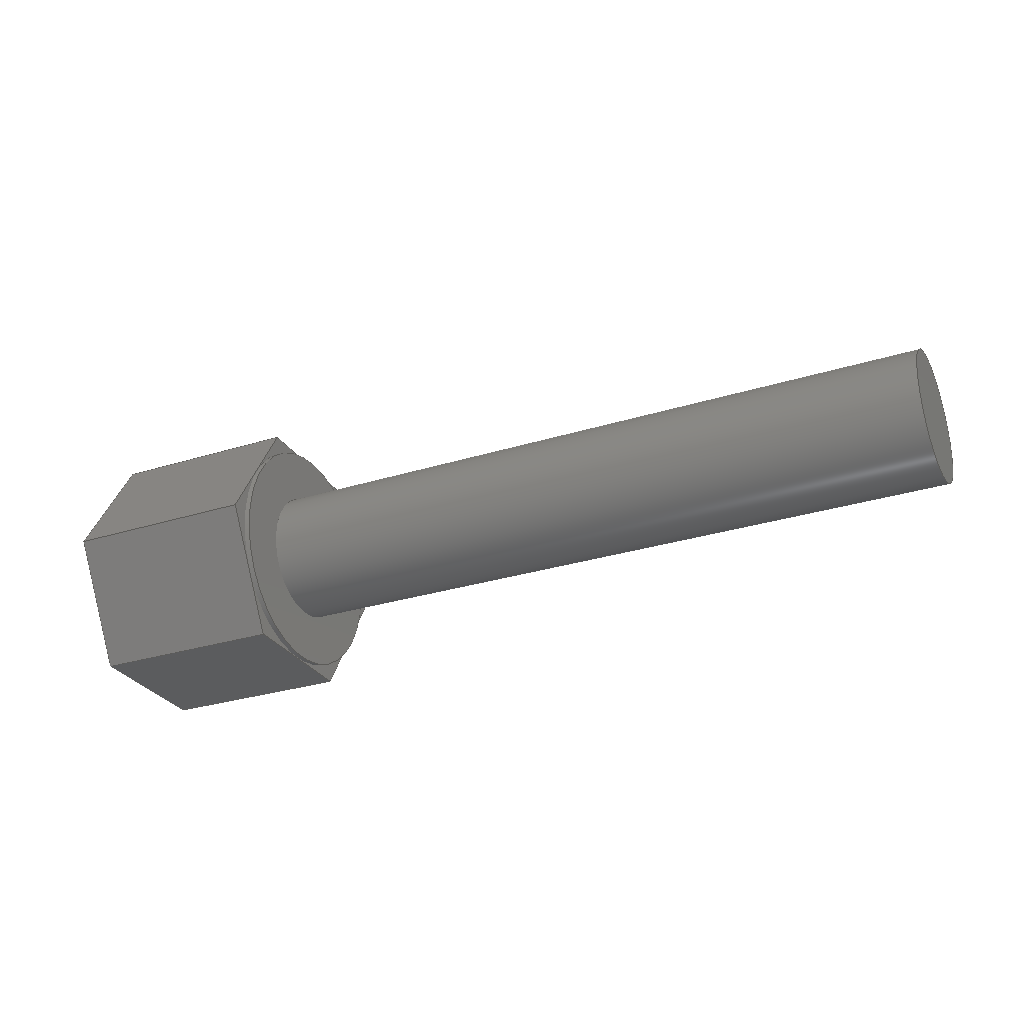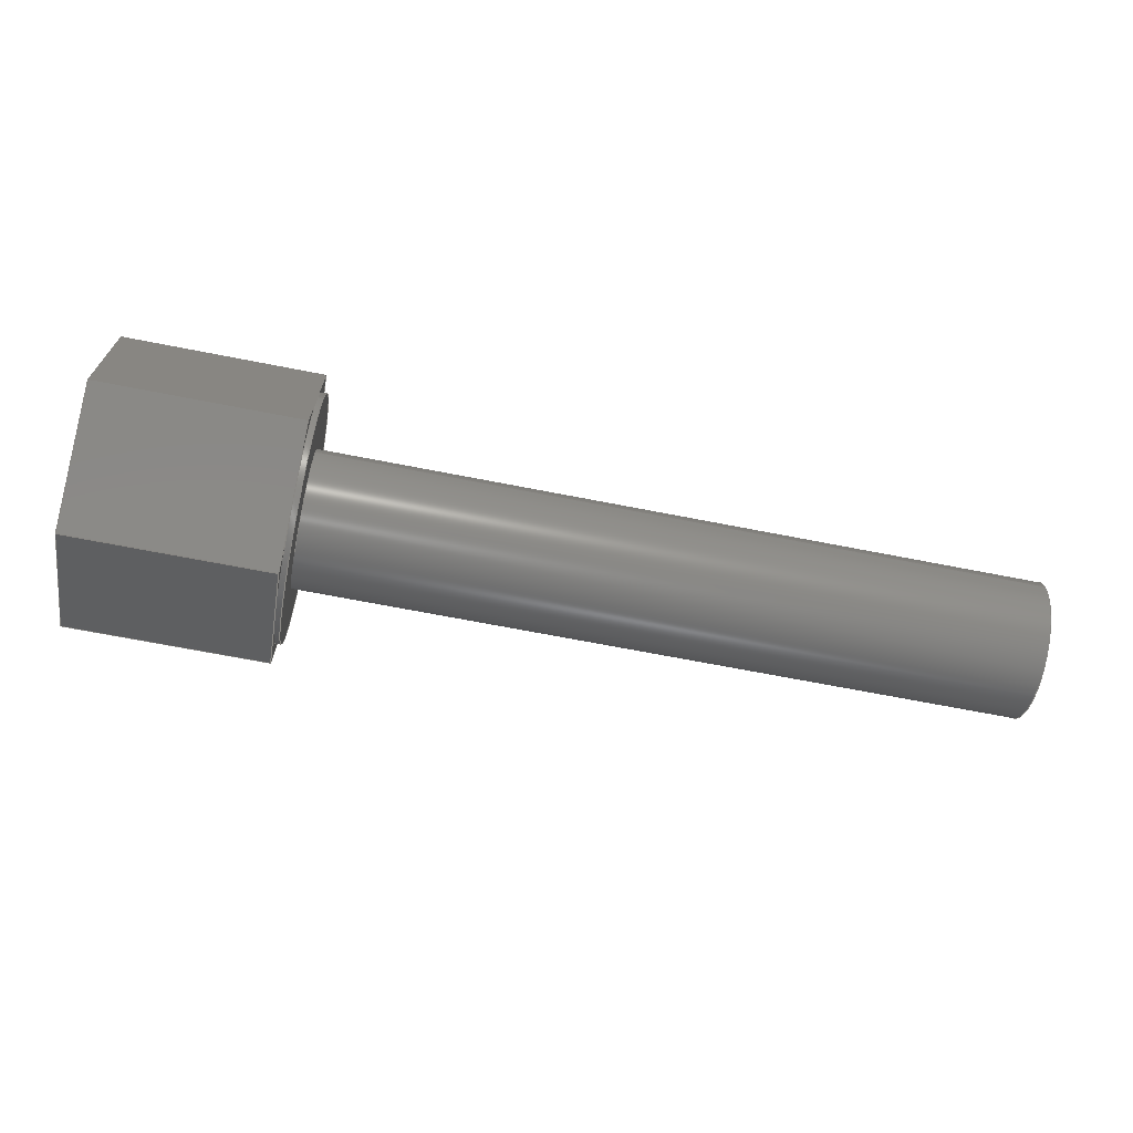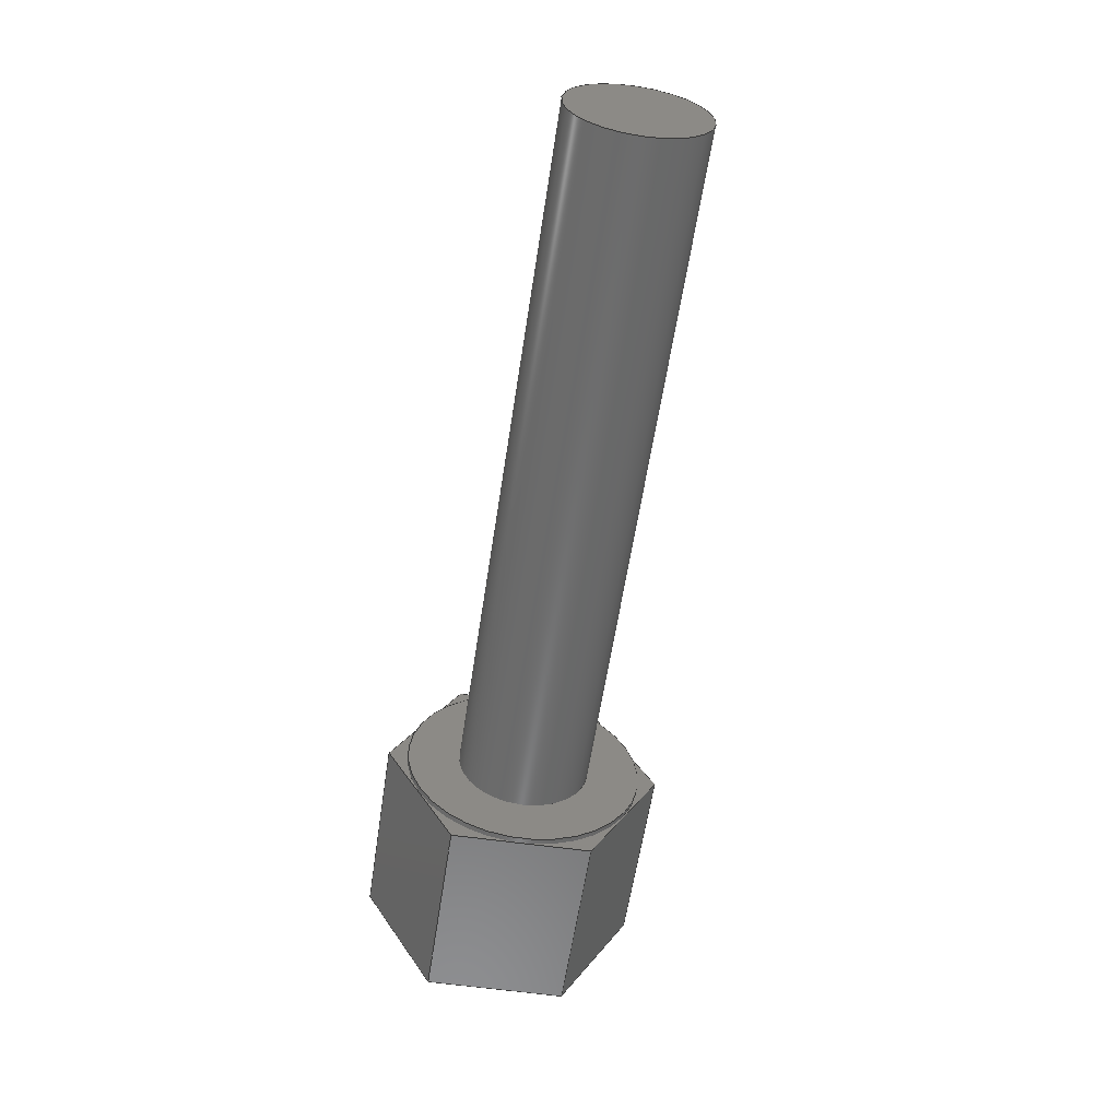
<metadata>
{"format":"step","ext":"step","renderer":"f3d","projection":"perspective","resolution":1024,"background":"white","views":[{"elev":-28.9,"azim":25.1,"up":"+Z"},{"elev":-68.2,"azim":-11.1,"up":"+Y"},{"elev":-59.0,"azim":81.4,"up":"+Z"}]}
</metadata>
<code>
ISO-10303-21;
DATA;
#1=MECHANICAL_DESIGN_GEOMETRIC_PRESENTATION_REPRESENTATION('',(#4),#330);
#2=SHAPE_REPRESENTATION_RELATIONSHIP('SRR','None',#337,#3);
#3=ADVANCED_BREP_SHAPE_REPRESENTATION('',(#5),#329);
#4=STYLED_ITEM('',(#346),#5);
#5=MANIFOLD_SOLID_BREP('Body1',#190);
#6=FACE_BOUND('',#32,.T.);
#7=FACE_BOUND('',#37,.T.);
#8=PLANE('',#207);
#9=PLANE('',#208);
#10=PLANE('',#209);
#11=PLANE('',#210);
#12=PLANE('',#211);
#13=PLANE('',#213);
#14=PLANE('',#214);
#15=PLANE('',#215);
#16=PLANE('',#216);
#17=PLANE('',#219);
#18=FACE_OUTER_BOUND('',#30,.T.);
#19=FACE_OUTER_BOUND('',#31,.T.);
#20=FACE_OUTER_BOUND('',#33,.T.);
#21=FACE_OUTER_BOUND('',#34,.T.);
#22=FACE_OUTER_BOUND('',#35,.T.);
#23=FACE_OUTER_BOUND('',#36,.T.);
#24=FACE_OUTER_BOUND('',#38,.T.);
#25=FACE_OUTER_BOUND('',#39,.T.);
#26=FACE_OUTER_BOUND('',#40,.T.);
#27=FACE_OUTER_BOUND('',#41,.T.);
#28=FACE_OUTER_BOUND('',#42,.T.);
#29=FACE_OUTER_BOUND('',#43,.T.);
#30=EDGE_LOOP('',(#128,#129,#130,#131));
#31=EDGE_LOOP('',(#132,#133,#134,#135,#136,#137));
#32=EDGE_LOOP('',(#138));
#33=EDGE_LOOP('',(#139,#140,#141,#142));
#34=EDGE_LOOP('',(#143,#144,#145,#146));
#35=EDGE_LOOP('',(#147,#148,#149,#150));
#36=EDGE_LOOP('',(#151));
#37=EDGE_LOOP('',(#152));
#38=EDGE_LOOP('',(#153,#154,#155,#156));
#39=EDGE_LOOP('',(#157,#158,#159,#160));
#40=EDGE_LOOP('',(#161,#162,#163,#164));
#41=EDGE_LOOP('',(#165,#166,#167,#168,#169,#170));
#42=EDGE_LOOP('',(#171,#172,#173,#174));
#43=EDGE_LOOP('',(#175));
#44=LINE('',#279,#64);
#45=LINE('',#284,#65);
#46=LINE('',#286,#66);
#47=LINE('',#288,#67);
#48=LINE('',#290,#68);
#49=LINE('',#292,#69);
#50=LINE('',#293,#70);
#51=LINE('',#296,#71);
#52=LINE('',#298,#72);
#53=LINE('',#299,#73);
#54=LINE('',#302,#74);
#55=LINE('',#303,#75);
#56=LINE('',#306,#76);
#57=LINE('',#307,#77);
#58=LINE('',#313,#78);
#59=LINE('',#314,#79);
#60=LINE('',#317,#80);
#61=LINE('',#318,#81);
#62=LINE('',#320,#82);
#63=LINE('',#325,#83);
#64=VECTOR('',#226,1.075);
#65=VECTOR('',#231,1);
#66=VECTOR('',#232,1);
#67=VECTOR('',#233,1);
#68=VECTOR('',#234,1);
#69=VECTOR('',#235,1);
#70=VECTOR('',#236,1);
#71=VECTOR('',#239,1);
#72=VECTOR('',#240,1);
#73=VECTOR('',#241,1);
#74=VECTOR('',#244,1);
#75=VECTOR('',#245,1);
#76=VECTOR('',#248,1);
#77=VECTOR('',#249,1);
#78=VECTOR('',#256,1);
#79=VECTOR('',#257,1);
#80=VECTOR('',#260,1);
#81=VECTOR('',#261,1);
#82=VECTOR('',#264,1);
#83=VECTOR('',#271,0.6);
#84=CIRCLE('',#205,1.075);
#85=CIRCLE('',#206,1.075);
#86=CIRCLE('',#212,0.6);
#87=CIRCLE('',#218,0.6);
#88=VERTEX_POINT('',#276);
#89=VERTEX_POINT('',#278);
#90=VERTEX_POINT('',#282);
#91=VERTEX_POINT('',#283);
#92=VERTEX_POINT('',#285);
#93=VERTEX_POINT('',#287);
#94=VERTEX_POINT('',#289);
#95=VERTEX_POINT('',#291);
#96=VERTEX_POINT('',#295);
#97=VERTEX_POINT('',#297);
#98=VERTEX_POINT('',#301);
#99=VERTEX_POINT('',#305);
#100=VERTEX_POINT('',#309);
#101=VERTEX_POINT('',#312);
#102=VERTEX_POINT('',#316);
#103=VERTEX_POINT('',#323);
#104=EDGE_CURVE('',#88,#88,#84,.T.);
#105=EDGE_CURVE('',#88,#89,#44,.T.);
#106=EDGE_CURVE('',#89,#89,#85,.T.);
#107=EDGE_CURVE('',#90,#91,#45,.T.);
#108=EDGE_CURVE('',#92,#90,#46,.T.);
#109=EDGE_CURVE('',#93,#92,#47,.T.);
#110=EDGE_CURVE('',#94,#93,#48,.T.);
#111=EDGE_CURVE('',#95,#94,#49,.T.);
#112=EDGE_CURVE('',#91,#95,#50,.T.);
#113=EDGE_CURVE('',#94,#96,#51,.T.);
#114=EDGE_CURVE('',#97,#96,#52,.T.);
#115=EDGE_CURVE('',#95,#97,#53,.T.);
#116=EDGE_CURVE('',#93,#98,#54,.T.);
#117=EDGE_CURVE('',#96,#98,#55,.T.);
#118=EDGE_CURVE('',#92,#99,#56,.T.);
#119=EDGE_CURVE('',#98,#99,#57,.T.);
#120=EDGE_CURVE('',#100,#100,#86,.T.);
#121=EDGE_CURVE('',#101,#97,#58,.T.);
#122=EDGE_CURVE('',#91,#101,#59,.T.);
#123=EDGE_CURVE('',#102,#101,#60,.T.);
#124=EDGE_CURVE('',#90,#102,#61,.T.);
#125=EDGE_CURVE('',#99,#102,#62,.T.);
#126=EDGE_CURVE('',#103,#103,#87,.T.);
#127=EDGE_CURVE('',#103,#100,#63,.T.);
#128=ORIENTED_EDGE('',*,*,#104,.F.);
#129=ORIENTED_EDGE('',*,*,#105,.T.);
#130=ORIENTED_EDGE('',*,*,#106,.T.);
#131=ORIENTED_EDGE('',*,*,#105,.F.);
#132=ORIENTED_EDGE('',*,*,#107,.F.);
#133=ORIENTED_EDGE('',*,*,#108,.F.);
#134=ORIENTED_EDGE('',*,*,#109,.F.);
#135=ORIENTED_EDGE('',*,*,#110,.F.);
#136=ORIENTED_EDGE('',*,*,#111,.F.);
#137=ORIENTED_EDGE('',*,*,#112,.F.);
#138=ORIENTED_EDGE('',*,*,#106,.F.);
#139=ORIENTED_EDGE('',*,*,#111,.T.);
#140=ORIENTED_EDGE('',*,*,#113,.T.);
#141=ORIENTED_EDGE('',*,*,#114,.F.);
#142=ORIENTED_EDGE('',*,*,#115,.F.);
#143=ORIENTED_EDGE('',*,*,#110,.T.);
#144=ORIENTED_EDGE('',*,*,#116,.T.);
#145=ORIENTED_EDGE('',*,*,#117,.F.);
#146=ORIENTED_EDGE('',*,*,#113,.F.);
#147=ORIENTED_EDGE('',*,*,#109,.T.);
#148=ORIENTED_EDGE('',*,*,#118,.T.);
#149=ORIENTED_EDGE('',*,*,#119,.F.);
#150=ORIENTED_EDGE('',*,*,#116,.F.);
#151=ORIENTED_EDGE('',*,*,#104,.T.);
#152=ORIENTED_EDGE('',*,*,#120,.F.);
#153=ORIENTED_EDGE('',*,*,#112,.T.);
#154=ORIENTED_EDGE('',*,*,#115,.T.);
#155=ORIENTED_EDGE('',*,*,#121,.F.);
#156=ORIENTED_EDGE('',*,*,#122,.F.);
#157=ORIENTED_EDGE('',*,*,#107,.T.);
#158=ORIENTED_EDGE('',*,*,#122,.T.);
#159=ORIENTED_EDGE('',*,*,#123,.F.);
#160=ORIENTED_EDGE('',*,*,#124,.F.);
#161=ORIENTED_EDGE('',*,*,#108,.T.);
#162=ORIENTED_EDGE('',*,*,#124,.T.);
#163=ORIENTED_EDGE('',*,*,#125,.F.);
#164=ORIENTED_EDGE('',*,*,#118,.F.);
#165=ORIENTED_EDGE('',*,*,#125,.T.);
#166=ORIENTED_EDGE('',*,*,#123,.T.);
#167=ORIENTED_EDGE('',*,*,#121,.T.);
#168=ORIENTED_EDGE('',*,*,#114,.T.);
#169=ORIENTED_EDGE('',*,*,#117,.T.);
#170=ORIENTED_EDGE('',*,*,#119,.T.);
#171=ORIENTED_EDGE('',*,*,#126,.F.);
#172=ORIENTED_EDGE('',*,*,#127,.T.);
#173=ORIENTED_EDGE('',*,*,#120,.T.);
#174=ORIENTED_EDGE('',*,*,#127,.F.);
#175=ORIENTED_EDGE('',*,*,#126,.T.);
#176=CYLINDRICAL_SURFACE('',#204,1.075);
#177=CYLINDRICAL_SURFACE('',#217,0.6);
#178=ADVANCED_FACE('',(#18),#176,.T.);
#179=ADVANCED_FACE('',(#19,#6),#8,.T.);
#180=ADVANCED_FACE('',(#20),#9,.T.);
#181=ADVANCED_FACE('',(#21),#10,.T.);
#182=ADVANCED_FACE('',(#22),#11,.T.);
#183=ADVANCED_FACE('',(#23,#7),#12,.F.);
#184=ADVANCED_FACE('',(#24),#13,.T.);
#185=ADVANCED_FACE('',(#25),#14,.T.);
#186=ADVANCED_FACE('',(#26),#15,.T.);
#187=ADVANCED_FACE('',(#27),#16,.T.);
#188=ADVANCED_FACE('',(#28),#177,.T.);
#189=ADVANCED_FACE('',(#29),#17,.T.);
#190=CLOSED_SHELL('',(#178,#179,#180,#181,#182,#183,#184,#185,#186,#187,
#188,#189));
#191=DERIVED_UNIT_ELEMENT(#193,1);
#192=DERIVED_UNIT_ELEMENT(#332,3);
#193=(
MASS_UNIT()
NAMED_UNIT(*)
SI_UNIT(.KILO.,.GRAM.)
);
#194=DERIVED_UNIT((#191,#192));
#195=MEASURE_REPRESENTATION_ITEM('density measure',
POSITIVE_RATIO_MEASURE(7850),#194);
#196=PROPERTY_DEFINITION_REPRESENTATION(#201,#198);
#197=PROPERTY_DEFINITION_REPRESENTATION(#202,#199);
#198=REPRESENTATION('material name',(#200),#329);
#199=REPRESENTATION('density',(#195),#329);
#200=DESCRIPTIVE_REPRESENTATION_ITEM('Steel','Steel');
#201=PROPERTY_DEFINITION('material property','material name',#339);
#202=PROPERTY_DEFINITION('material property','density of part',#339);
#203=AXIS2_PLACEMENT_3D('placement',#274,#220,#221);
#204=AXIS2_PLACEMENT_3D('',#275,#222,#223);
#205=AXIS2_PLACEMENT_3D('',#277,#224,#225);
#206=AXIS2_PLACEMENT_3D('',#280,#227,#228);
#207=AXIS2_PLACEMENT_3D('',#281,#229,#230);
#208=AXIS2_PLACEMENT_3D('',#294,#237,#238);
#209=AXIS2_PLACEMENT_3D('',#300,#242,#243);
#210=AXIS2_PLACEMENT_3D('',#304,#246,#247);
#211=AXIS2_PLACEMENT_3D('',#308,#250,#251);
#212=AXIS2_PLACEMENT_3D('',#310,#252,#253);
#213=AXIS2_PLACEMENT_3D('',#311,#254,#255);
#214=AXIS2_PLACEMENT_3D('',#315,#258,#259);
#215=AXIS2_PLACEMENT_3D('',#319,#262,#263);
#216=AXIS2_PLACEMENT_3D('',#321,#265,#266);
#217=AXIS2_PLACEMENT_3D('',#322,#267,#268);
#218=AXIS2_PLACEMENT_3D('',#324,#269,#270);
#219=AXIS2_PLACEMENT_3D('',#326,#272,#273);
#220=DIRECTION('axis',(0,0,1));
#221=DIRECTION('refdir',(1,0,0));
#222=DIRECTION('center_axis',(-1,0,0));
#223=DIRECTION('ref_axis',(0,0,-1));
#224=DIRECTION('center_axis',(1,0,0));
#225=DIRECTION('ref_axis',(0,0,-1));
#226=DIRECTION('',(-1,0,0));
#227=DIRECTION('center_axis',(1,0,0));
#228=DIRECTION('ref_axis',(0,0,-1));
#229=DIRECTION('center_axis',(1,0,0));
#230=DIRECTION('ref_axis',(0,0,-1));
#231=DIRECTION('',(0,-1,-0.004476));
#232=DIRECTION('',(0,-0.4961,-0.8683));
#233=DIRECTION('',(0,0.5039,-0.8638));
#234=DIRECTION('',(0,1,0.004476));
#235=DIRECTION('',(0,0.4961,0.8683));
#236=DIRECTION('',(0,-0.5039,0.8638));
#237=DIRECTION('center_axis',(0,-0.8683,0.4961));
#238=DIRECTION('ref_axis',(0,0.4961,0.8683));
#239=DIRECTION('',(-1,0,0));
#240=DIRECTION('',(0,0.4961,0.8683));
#241=DIRECTION('',(-1,0,0));
#242=DIRECTION('center_axis',(0,-0.004476,1));
#243=DIRECTION('ref_axis',(0,1,0.004476));
#244=DIRECTION('',(-1,0,0));
#245=DIRECTION('',(0,1,0.004476));
#246=DIRECTION('center_axis',(0,0.8638,0.5039));
#247=DIRECTION('ref_axis',(0,0.5039,-0.8638));
#248=DIRECTION('',(-1,0,0));
#249=DIRECTION('',(0,0.5039,-0.8638));
#250=DIRECTION('center_axis',(-1,0,0));
#251=DIRECTION('ref_axis',(0,0,1));
#252=DIRECTION('center_axis',(1,0,0));
#253=DIRECTION('ref_axis',(0,0,-1));
#254=DIRECTION('center_axis',(0,-0.8638,-0.5039));
#255=DIRECTION('ref_axis',(0,-0.5039,0.8638));
#256=DIRECTION('',(0,-0.5039,0.8638));
#257=DIRECTION('',(-1,0,0));
#258=DIRECTION('center_axis',(0,0.004476,-1));
#259=DIRECTION('ref_axis',(0,-1,-0.004476));
#260=DIRECTION('',(0,-1,-0.004476));
#261=DIRECTION('',(-1,0,0));
#262=DIRECTION('center_axis',(0,0.8683,-0.4961));
#263=DIRECTION('ref_axis',(0,-0.4961,-0.8683));
#264=DIRECTION('',(0,-0.4961,-0.8683));
#265=DIRECTION('center_axis',(-1,0,0));
#266=DIRECTION('ref_axis',(0,0,1));
#267=DIRECTION('center_axis',(1,0,0));
#268=DIRECTION('ref_axis',(0,0,-1));
#269=DIRECTION('center_axis',(1,0,0));
#270=DIRECTION('ref_axis',(0,0,-1));
#271=DIRECTION('',(-1,0,0));
#272=DIRECTION('center_axis',(1,0,0));
#273=DIRECTION('ref_axis',(0,0,-1));
#274=CARTESIAN_POINT('',(0,0,0));
#275=CARTESIAN_POINT('Origin',(0,0,0));
#276=CARTESIAN_POINT('',(0,-1.316e-16,1.075));
#277=CARTESIAN_POINT('Origin',(0,0,0));
#278=CARTESIAN_POINT('',(-0.05,-1.316e-16,1.075));
#279=CARTESIAN_POINT('',(0,1.316e-16,1.075));
#280=CARTESIAN_POINT('Origin',(-0.05,0,0));
#281=CARTESIAN_POINT('Origin',(-0.05,0,2.22e-16));
#282=CARTESIAN_POINT('',(-0.05,0.6284,-1.077));
#283=CARTESIAN_POINT('',(-0.05,-0.6187,-1.083));
#284=CARTESIAN_POINT('',(-0.05,0.3166,-1.079));
#285=CARTESIAN_POINT('',(-0.05,1.247,0.005581));
#286=CARTESIAN_POINT('',(-0.05,1.092,-0.2651));
#287=CARTESIAN_POINT('',(-0.05,0.6187,1.083));
#288=CARTESIAN_POINT('',(-0.05,0.7758,0.8135));
#289=CARTESIAN_POINT('',(-0.05,-0.6284,1.077));
#290=CARTESIAN_POINT('',(-0.05,-0.3166,1.079));
#291=CARTESIAN_POINT('',(-0.05,-1.247,-0.005581));
#292=CARTESIAN_POINT('',(-0.05,-1.092,0.2651));
#293=CARTESIAN_POINT('',(-0.05,-0.7758,-0.8135));
#294=CARTESIAN_POINT('Origin',(0,-1.247,-0.005581));
#295=CARTESIAN_POINT('',(-1.8,-0.6284,1.077));
#296=CARTESIAN_POINT('',(0,-0.6284,1.077));
#297=CARTESIAN_POINT('',(-1.8,-1.247,-0.005581));
#298=CARTESIAN_POINT('',(-1.8,-1.247,-0.005581));
#299=CARTESIAN_POINT('',(0,-1.247,-0.005581));
#300=CARTESIAN_POINT('Origin',(0,-0.6284,1.077));
#301=CARTESIAN_POINT('',(-1.8,0.6187,1.083));
#302=CARTESIAN_POINT('',(0,0.6187,1.083));
#303=CARTESIAN_POINT('',(-1.8,-0.6284,1.077));
#304=CARTESIAN_POINT('Origin',(0,0.6187,1.083));
#305=CARTESIAN_POINT('',(-1.8,1.247,0.005581));
#306=CARTESIAN_POINT('',(0,1.247,0.005581));
#307=CARTESIAN_POINT('',(-1.8,0.6187,1.083));
#308=CARTESIAN_POINT('Origin',(0,0,0));
#309=CARTESIAN_POINT('',(0,-7.348e-17,0.6));
#310=CARTESIAN_POINT('Origin',(0,0,0));
#311=CARTESIAN_POINT('Origin',(0,-0.6187,-1.083));
#312=CARTESIAN_POINT('',(-1.8,-0.6187,-1.083));
#313=CARTESIAN_POINT('',(-1.8,-0.6187,-1.083));
#314=CARTESIAN_POINT('',(0,-0.6187,-1.083));
#315=CARTESIAN_POINT('Origin',(0,0.6284,-1.077));
#316=CARTESIAN_POINT('',(-1.8,0.6284,-1.077));
#317=CARTESIAN_POINT('',(-1.8,0.6284,-1.077));
#318=CARTESIAN_POINT('',(0,0.6284,-1.077));
#319=CARTESIAN_POINT('Origin',(0,1.247,0.005581));
#320=CARTESIAN_POINT('',(-1.8,1.247,0.005581));
#321=CARTESIAN_POINT('Origin',(-1.8,0,0));
#322=CARTESIAN_POINT('Origin',(0,0,0));
#323=CARTESIAN_POINT('',(6.3,-7.348e-17,0.6));
#324=CARTESIAN_POINT('Origin',(6.3,0,0));
#325=CARTESIAN_POINT('',(0,-7.348e-17,0.6));
#326=CARTESIAN_POINT('Origin',(6.3,0,0));
#327=UNCERTAINTY_MEASURE_WITH_UNIT(LENGTH_MEASURE(0.001),#331,
'DISTANCE_ACCURACY_VALUE',
'Maximum model space distance between geometric entities at asserted c
onnectivities');
#328=UNCERTAINTY_MEASURE_WITH_UNIT(LENGTH_MEASURE(0.001),#331,
'DISTANCE_ACCURACY_VALUE',
'Maximum model space distance between geometric entities at asserted c
onnectivities');
#329=(
GEOMETRIC_REPRESENTATION_CONTEXT(3)
GLOBAL_UNCERTAINTY_ASSIGNED_CONTEXT((#327))
GLOBAL_UNIT_ASSIGNED_CONTEXT((#331,#333,#334))
REPRESENTATION_CONTEXT('','3D')
);
#330=(
GEOMETRIC_REPRESENTATION_CONTEXT(3)
GLOBAL_UNCERTAINTY_ASSIGNED_CONTEXT((#328))
GLOBAL_UNIT_ASSIGNED_CONTEXT((#331,#333,#334))
REPRESENTATION_CONTEXT('','3D')
);
#331=(
LENGTH_UNIT()
NAMED_UNIT(*)
SI_UNIT(.CENTI.,.METRE.)
);
#332=(
LENGTH_UNIT()
NAMED_UNIT(*)
SI_UNIT($,.METRE.)
);
#333=(
NAMED_UNIT(*)
PLANE_ANGLE_UNIT()
SI_UNIT($,.RADIAN.)
);
#334=(
NAMED_UNIT(*)
SI_UNIT($,.STERADIAN.)
SOLID_ANGLE_UNIT()
);
#335=SHAPE_DEFINITION_REPRESENTATION(#336,#337);
#336=PRODUCT_DEFINITION_SHAPE('',$,#339);
#337=SHAPE_REPRESENTATION('',(#203),#329);
#338=PRODUCT_DEFINITION_CONTEXT('part definition',#343,'design');
#339=PRODUCT_DEFINITION('Screw','Screw v5',#340,#338);
#340=PRODUCT_DEFINITION_FORMATION('',$,#345);
#341=PRODUCT_RELATED_PRODUCT_CATEGORY('Screw v5','Screw v5',(#345));
#342=APPLICATION_PROTOCOL_DEFINITION('international standard',
'automotive_design',2009,#343);
#343=APPLICATION_CONTEXT(
'Core Data for Automotive Mechanical Design Process');
#344=PRODUCT_CONTEXT('part definition',#343,'mechanical');
#345=PRODUCT('Screw','Screw v5',$,(#344));
#346=PRESENTATION_STYLE_ASSIGNMENT((#347));
#347=SURFACE_STYLE_USAGE(.BOTH.,#348);
#348=SURFACE_SIDE_STYLE('',(#349));
#349=SURFACE_STYLE_FILL_AREA(#350);
#350=FILL_AREA_STYLE('Steel - Satin',(#351));
#351=FILL_AREA_STYLE_COLOUR('Steel - Satin',#352);
#352=COLOUR_RGB('Steel - Satin',0.6275,0.6275,0.6275);
ENDSEC;
END-ISO-10303-21;

</code>
